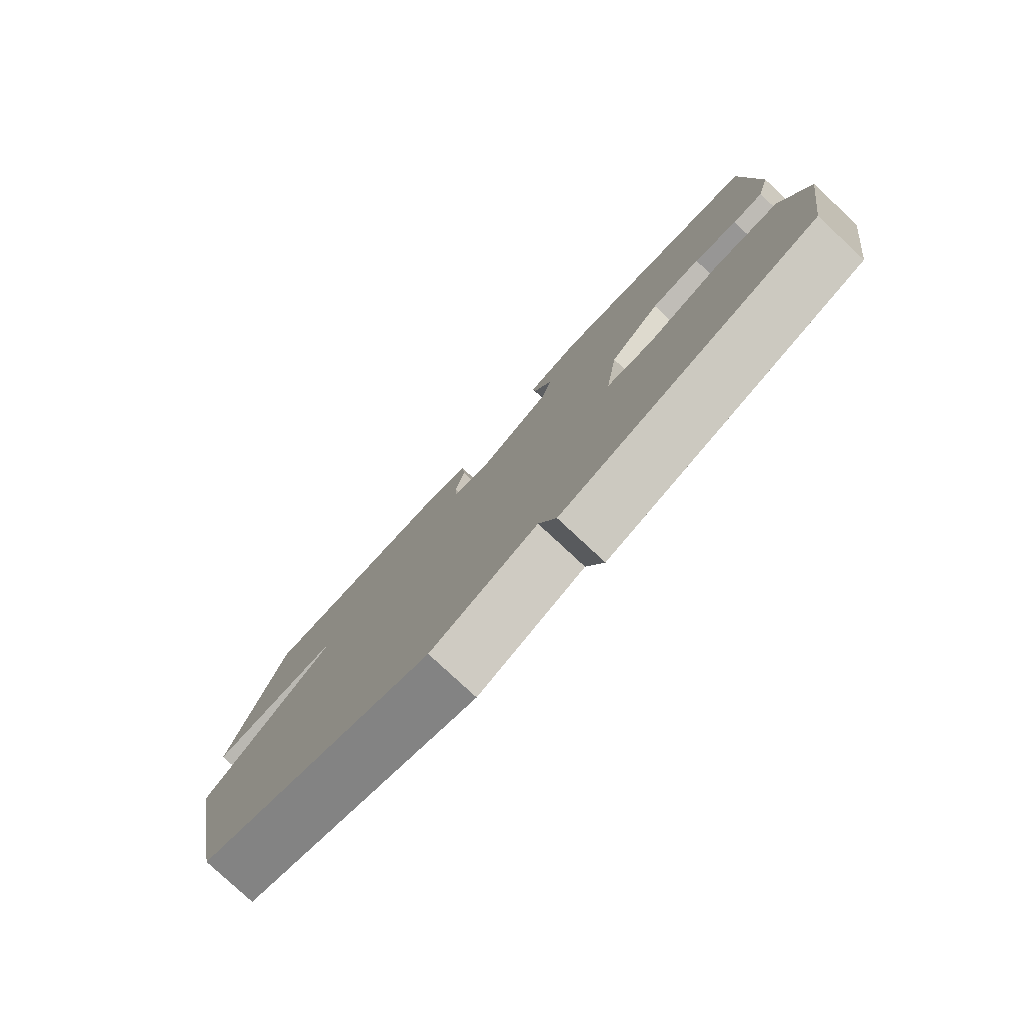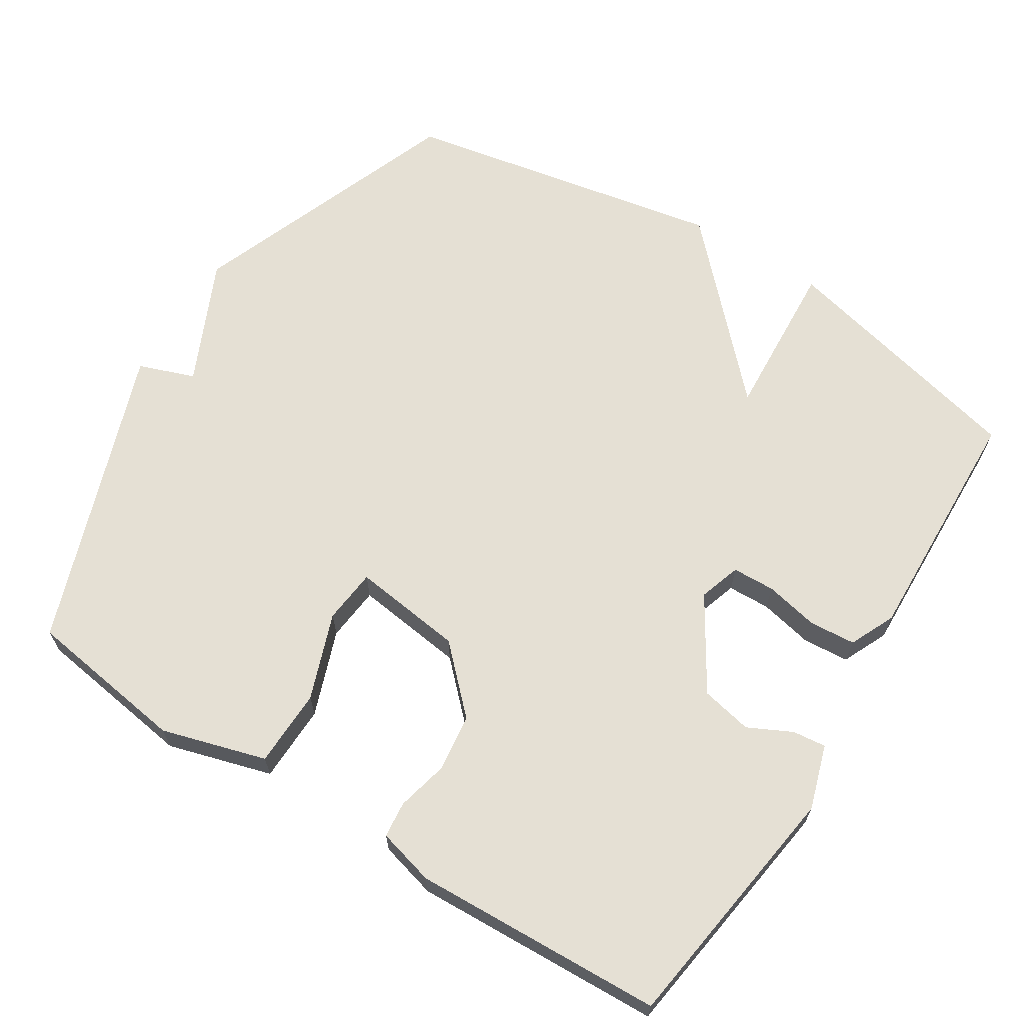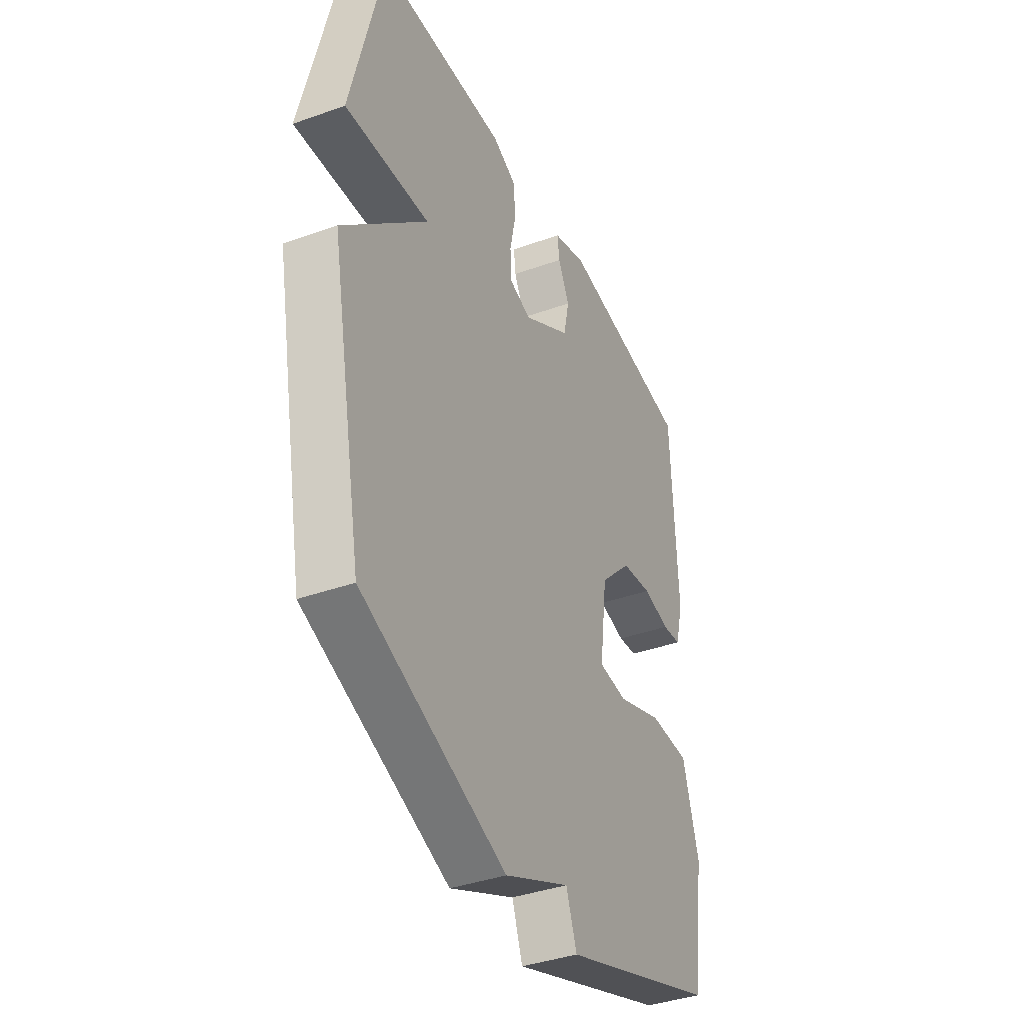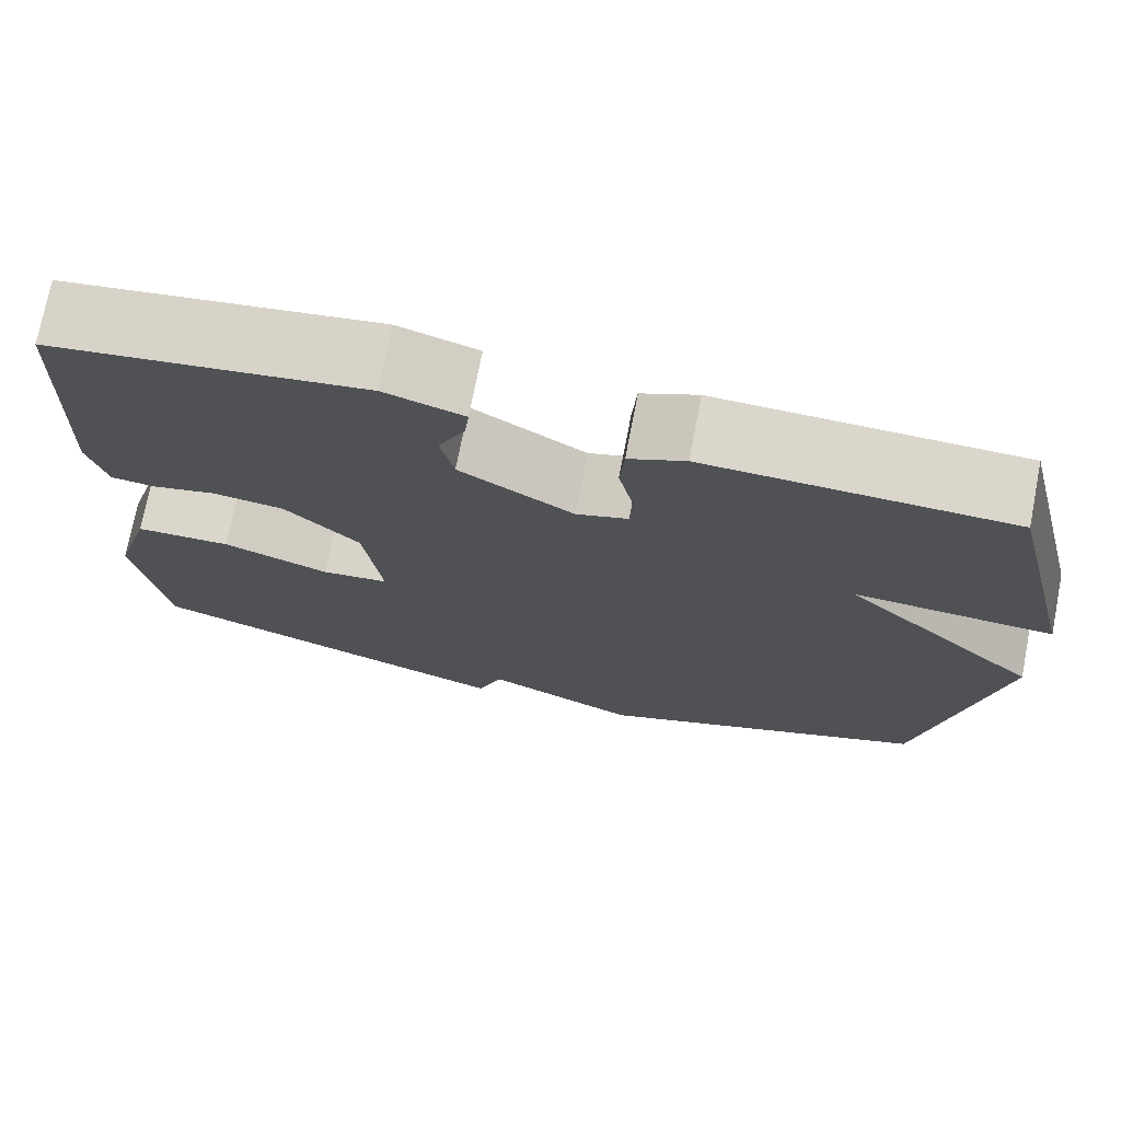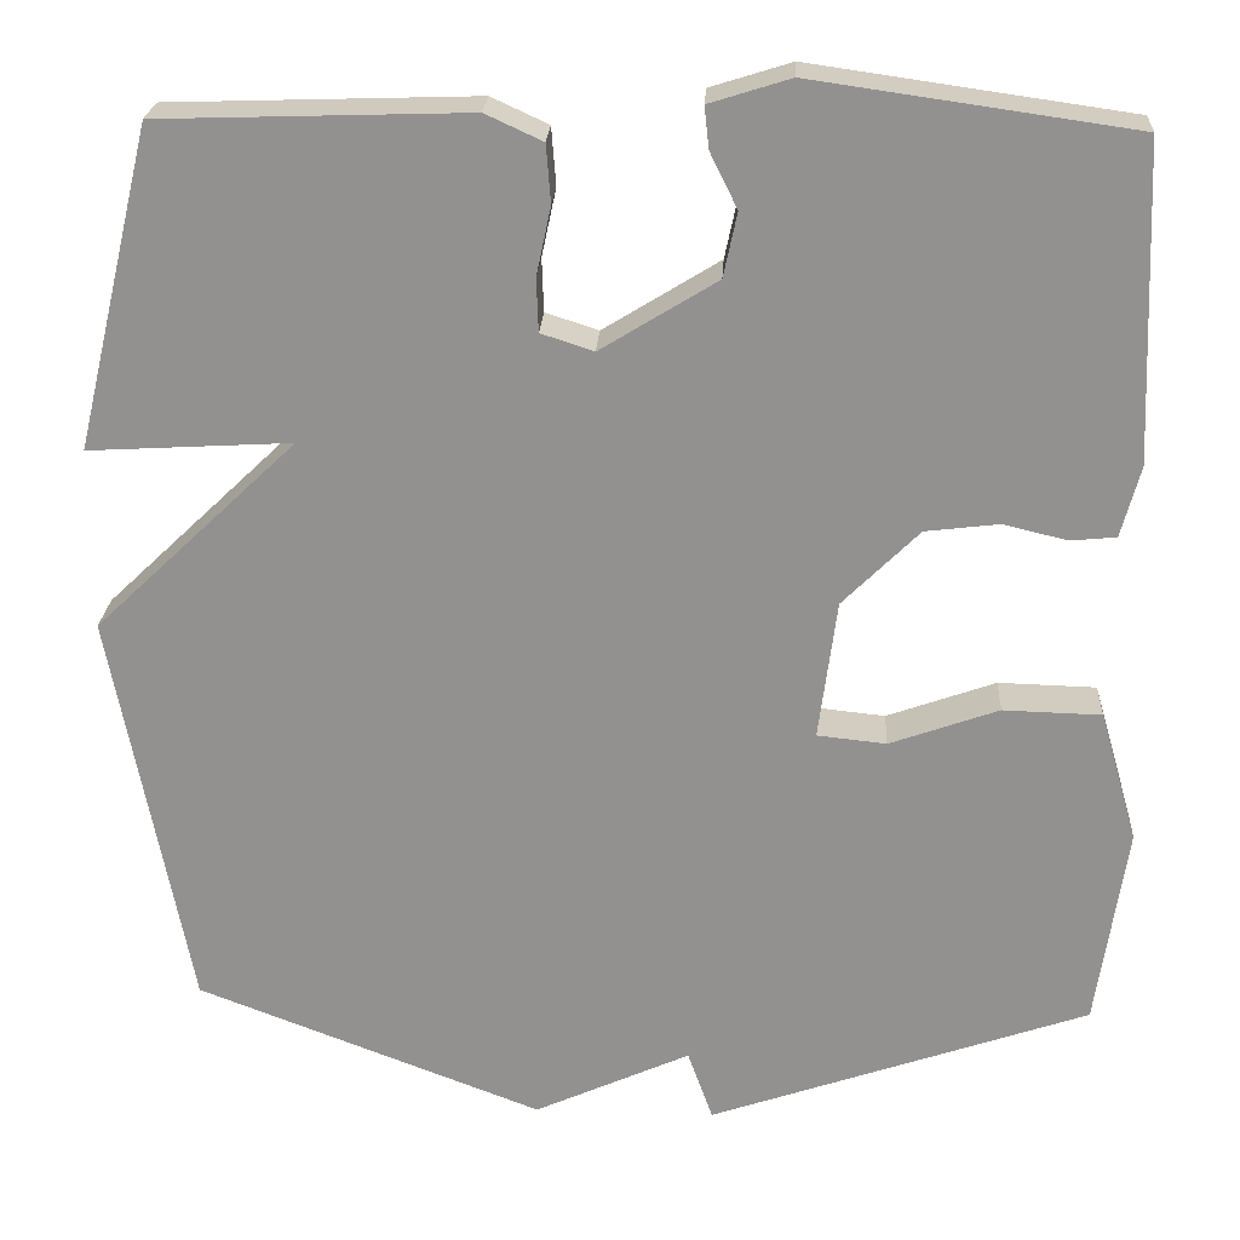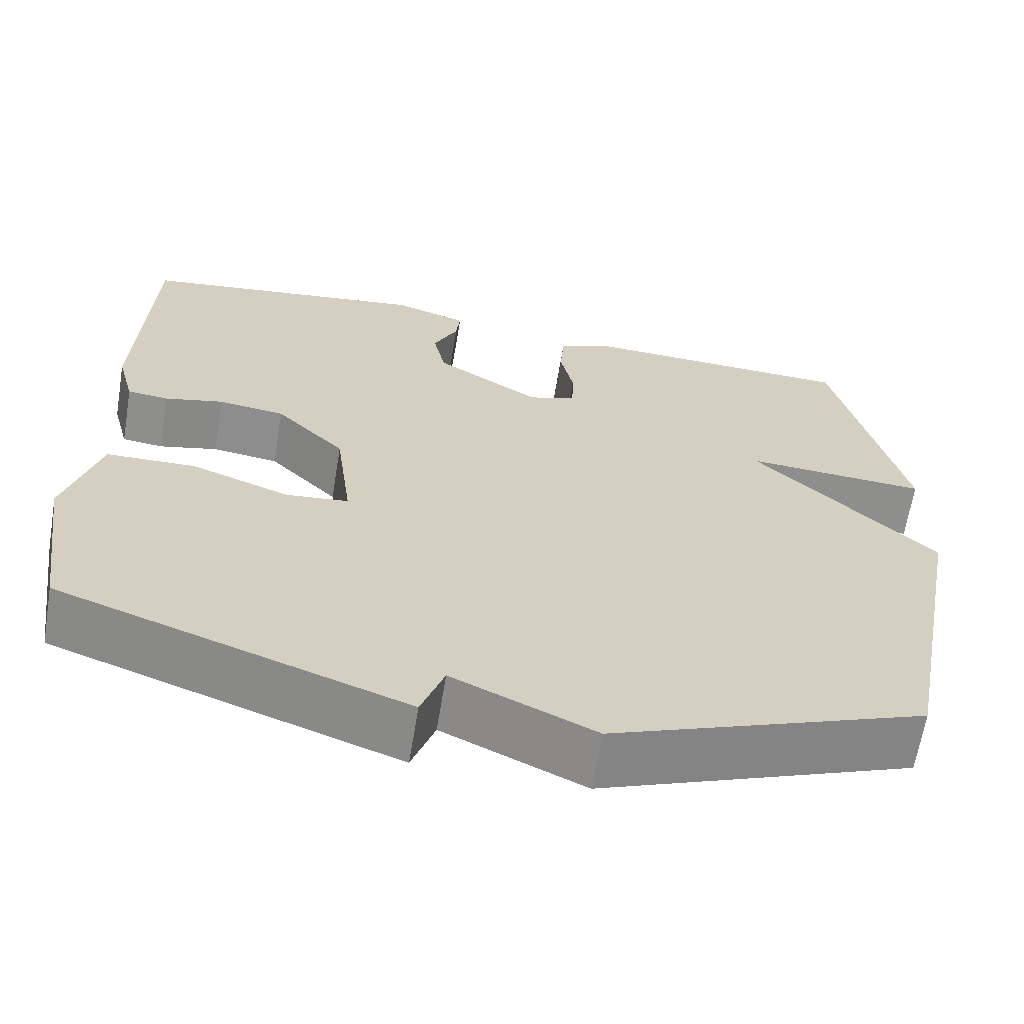
<metadata>
{"format":"obj","ext":"obj","renderer":"f3d","projection":"perspective","resolution":1024,"background":"white","views":[{"elev":-79.7,"azim":-132.9,"up":"+Z"},{"elev":65.7,"azim":-57.9,"up":"+Y"},{"elev":-38.7,"azim":114.2,"up":"+Z"},{"elev":73.9,"azim":11.0,"up":"+Z"},{"elev":23.5,"azim":-176.9,"up":"+Z"},{"elev":-64.7,"azim":-9.4,"up":"+Z"}]}
</metadata>
<code>
v -0.5 0.07 -0.5
v -0.533 0.07 -0.276
v -0.491 0.07 -0.131
v -0.383 0.07 -0.128
v -0.263 0.07 -0.171
v -0.187 0.07 -0.163
v -0.207 0.07 -0.009
v -0.291 0.07 0.075
v -0.372 0.07 0.085
v -0.443 0.07 0.068
v -0.493 0.07 0.073
v -0.514 0.07 0.152
v -0.5 0.07 0.5
v -0.148 0.07 0.55
v -0.059 0.07 0.522
v -0.064 0.07 0.476
v -0.094 0.07 0.415
v -0.079 0.07 0.344
v 0.049 0.07 0.265
v 0.107 0.07 0.284
v 0.109 0.07 0.343
v 0.093 0.07 0.418
v 0.098 0.07 0.482
v 0.161 0.07 0.511
v 0.5 0.07 0.5
v 0.585 0.07 0.147
v 0.362 0.07 0.16
v 0.585 0.07 -0.053
v 0.5 0.07 -0.5
v 0.119 0.07 -0.646
v -0.053 0.07 -0.568
v -0.081 0.07 -0.646
v -0.5 0 -0.5
v -0.533 0 -0.276
v -0.491 0 -0.131
v -0.383 0 -0.128
v -0.263 0 -0.171
v -0.187 0 -0.163
v -0.207 0 -0.009
v -0.291 0 0.075
v -0.372 0 0.085
v -0.443 0 0.068
v -0.493 0 0.073
v -0.514 0 0.152
v -0.5 0 0.5
v -0.148 0 0.55
v -0.059 0 0.522
v -0.064 0 0.476
v -0.094 0 0.415
v -0.079 0 0.344
v 0.049 0 0.265
v 0.107 0 0.284
v 0.109 0 0.343
v 0.093 0 0.418
v 0.098 0 0.482
v 0.161 0 0.511
v 0.5 0 0.5
v 0.585 0 0.147
v 0.362 0 0.16
v 0.585 0 -0.053
v 0.5 0 -0.5
v 0.119 0 -0.646
v -0.053 0 -0.568
v -0.081 0 -0.646
f 3 4 5
f 2 3 5
f 1 2 5
f 32 1 5
f 31 32 5
f 29 30 31
f 28 29 31
f 27 28 31
f 25 26 27
f 24 25 27
f 23 24 27
f 22 23 27
f 21 22 27
f 20 21 27
f 19 20 27 31
f 18 19 31
f 17 18 31
f 15 16 17
f 14 15 17
f 13 14 17
f 12 13 17
f 11 12 17
f 10 11 17
f 9 10 17
f 8 9 17
f 7 8 17
f 6 7 17 31
f 5 6 31
f 37 36 35
f 37 35 34
f 37 34 33
f 37 33 64
f 37 64 63
f 63 62 61
f 63 61 60
f 63 60 59
f 59 58 57
f 59 57 56
f 59 56 55
f 59 55 54
f 59 54 53
f 59 53 52
f 63 59 52 51
f 63 51 50
f 63 50 49
f 49 48 47
f 49 47 46
f 49 46 45
f 49 45 44
f 49 44 43
f 49 43 42
f 49 42 41
f 49 41 40
f 49 40 39
f 63 49 39 38
f 63 38 37
f 1 33 34 2
f 2 34 35 3
f 3 35 36 4
f 4 36 37 5
f 5 37 38 6
f 6 38 39 7
f 7 39 40 8
f 8 40 41 9
f 9 41 42 10
f 10 42 43 11
f 11 43 44 12
f 12 44 45 13
f 13 45 46 14
f 14 46 47 15
f 15 47 48 16
f 16 48 49 17
f 17 49 50 18
f 18 50 51 19
f 19 51 52 20
f 20 52 53 21
f 21 53 54 22
f 22 54 55 23
f 23 55 56 24
f 24 56 57 25
f 25 57 58 26
f 26 58 59 27
f 27 59 60 28
f 28 60 61 29
f 29 61 62 30
f 30 62 63 31
f 31 63 64 32
f 32 64 33 1

</code>
